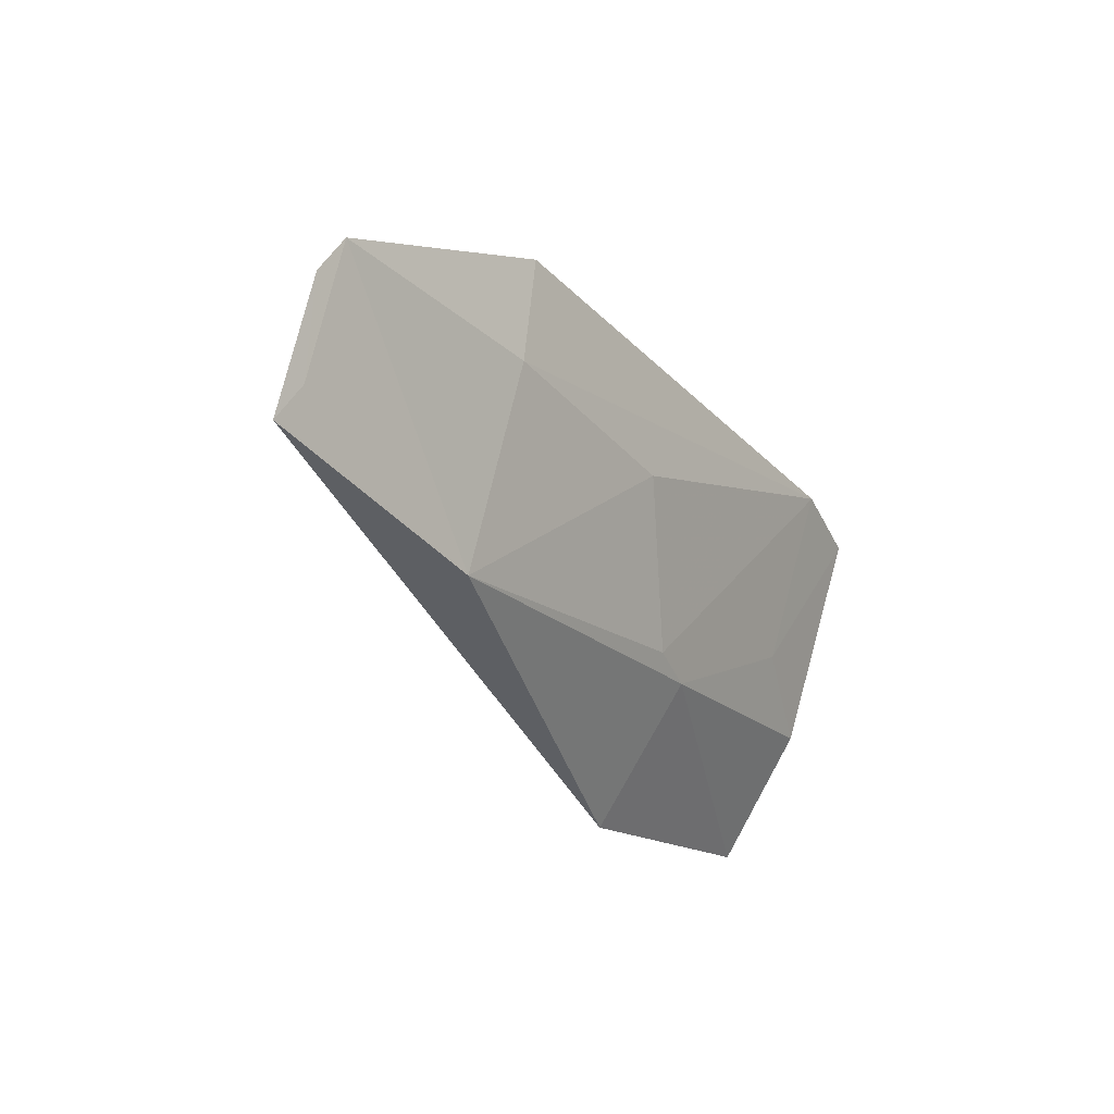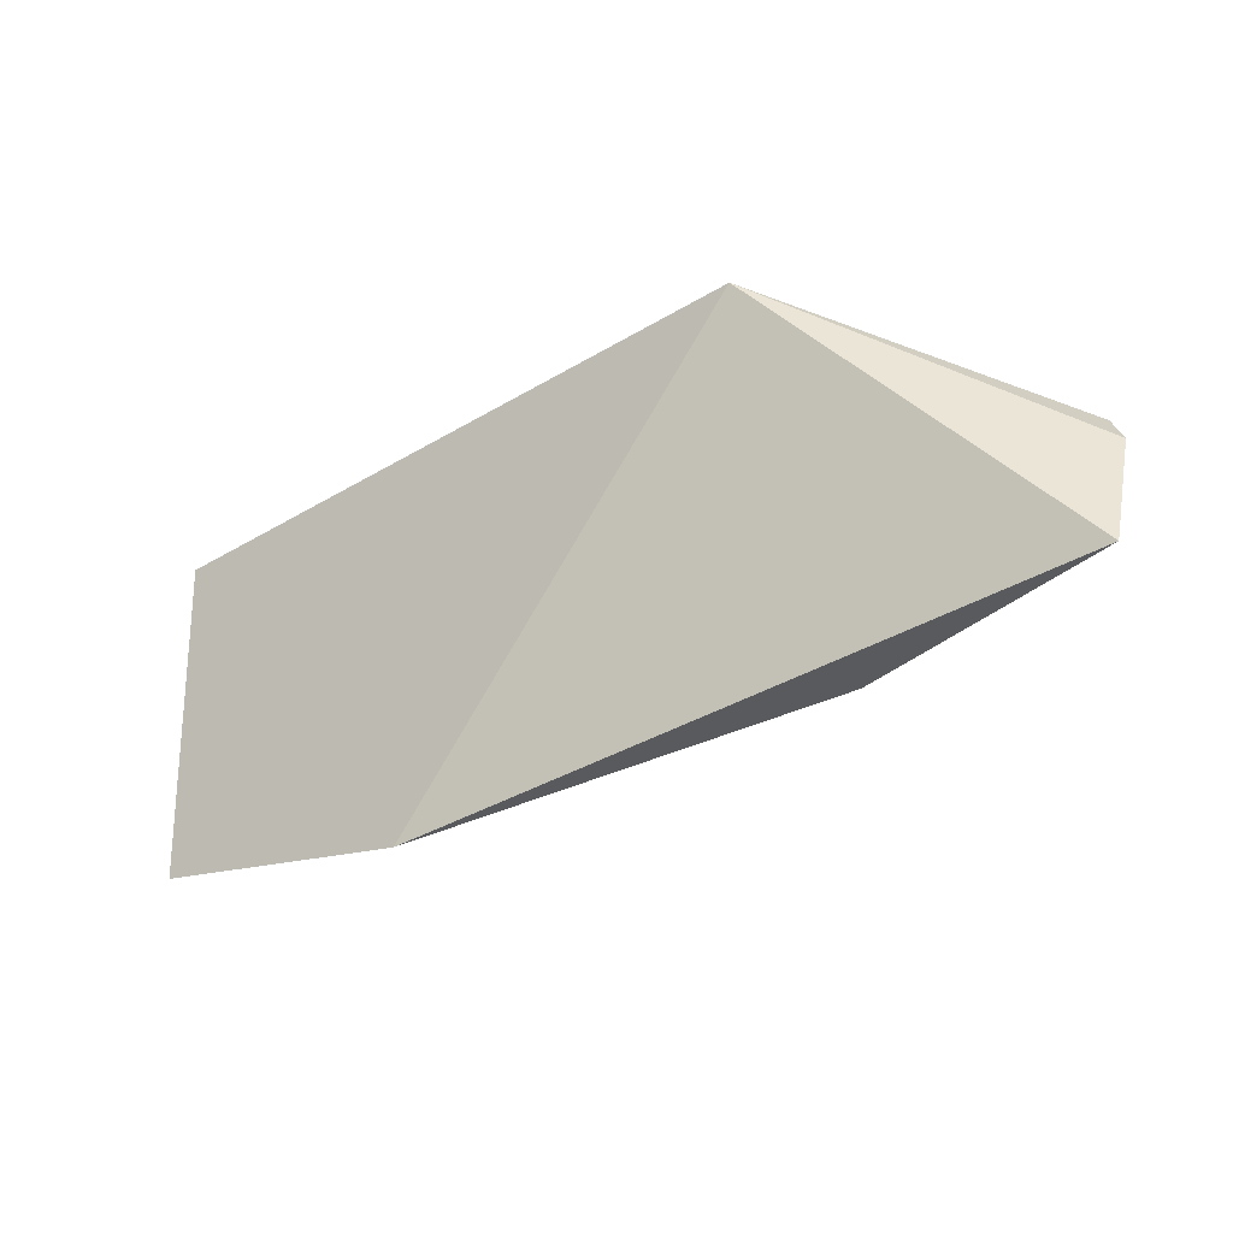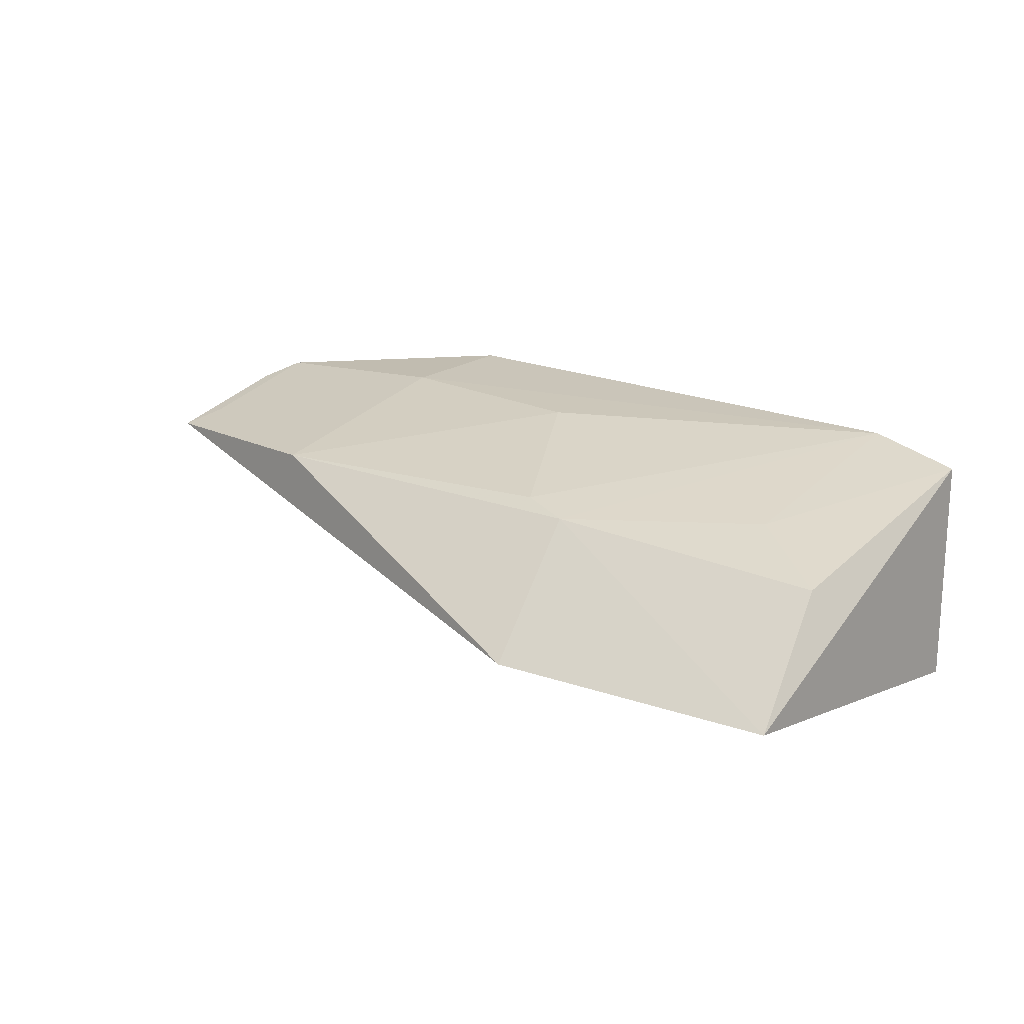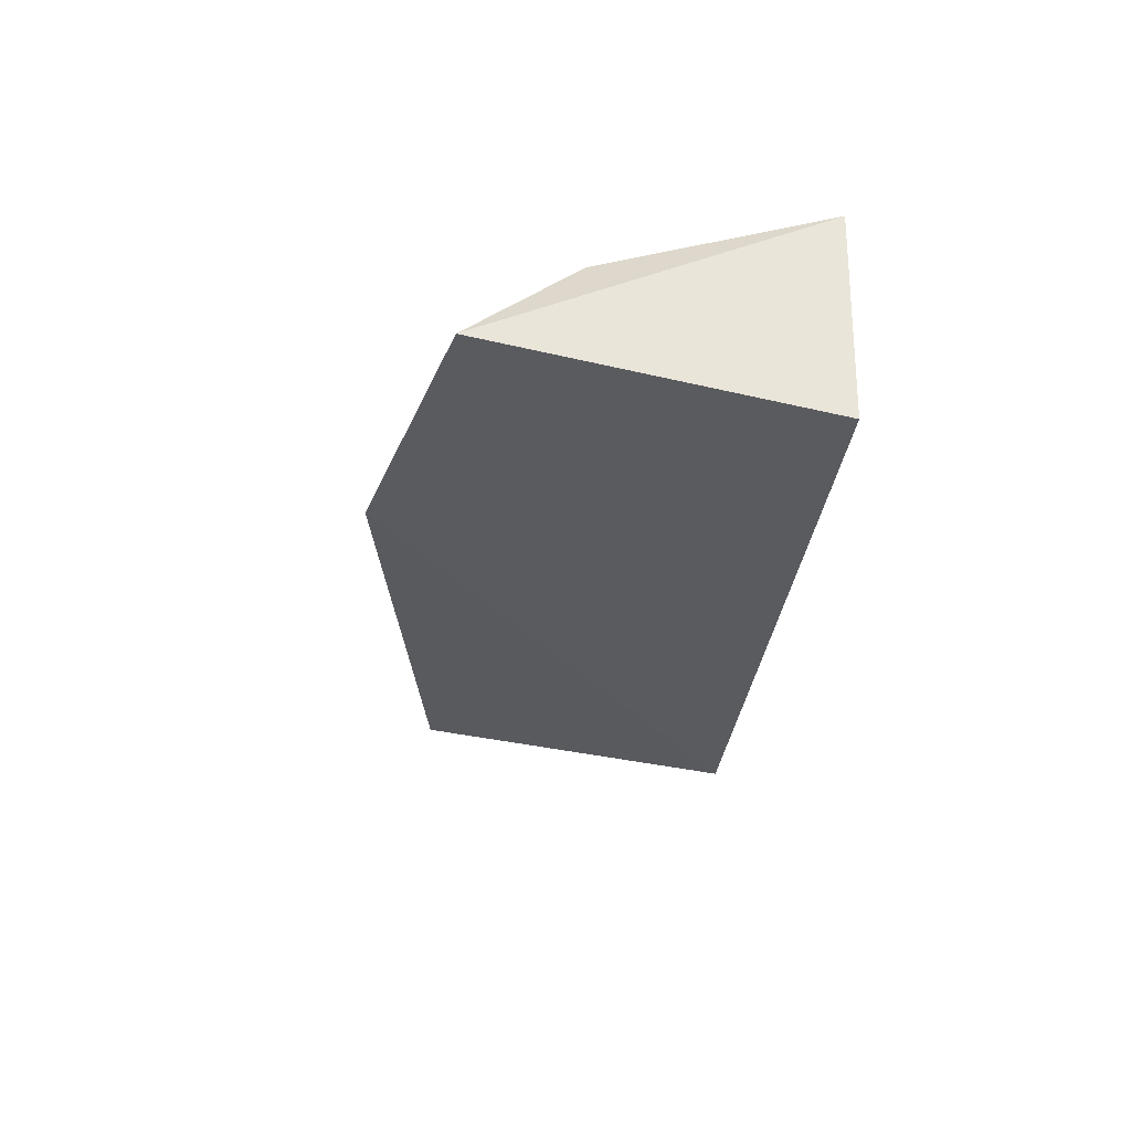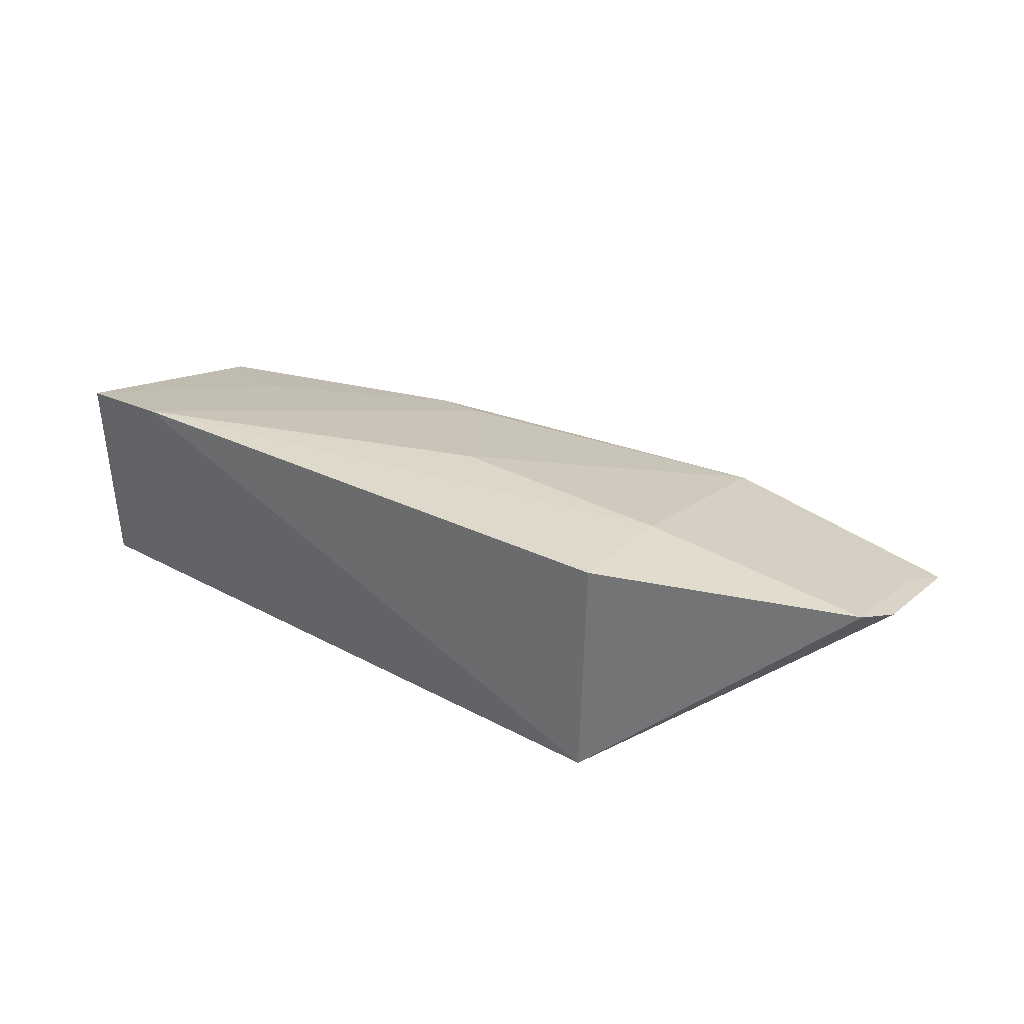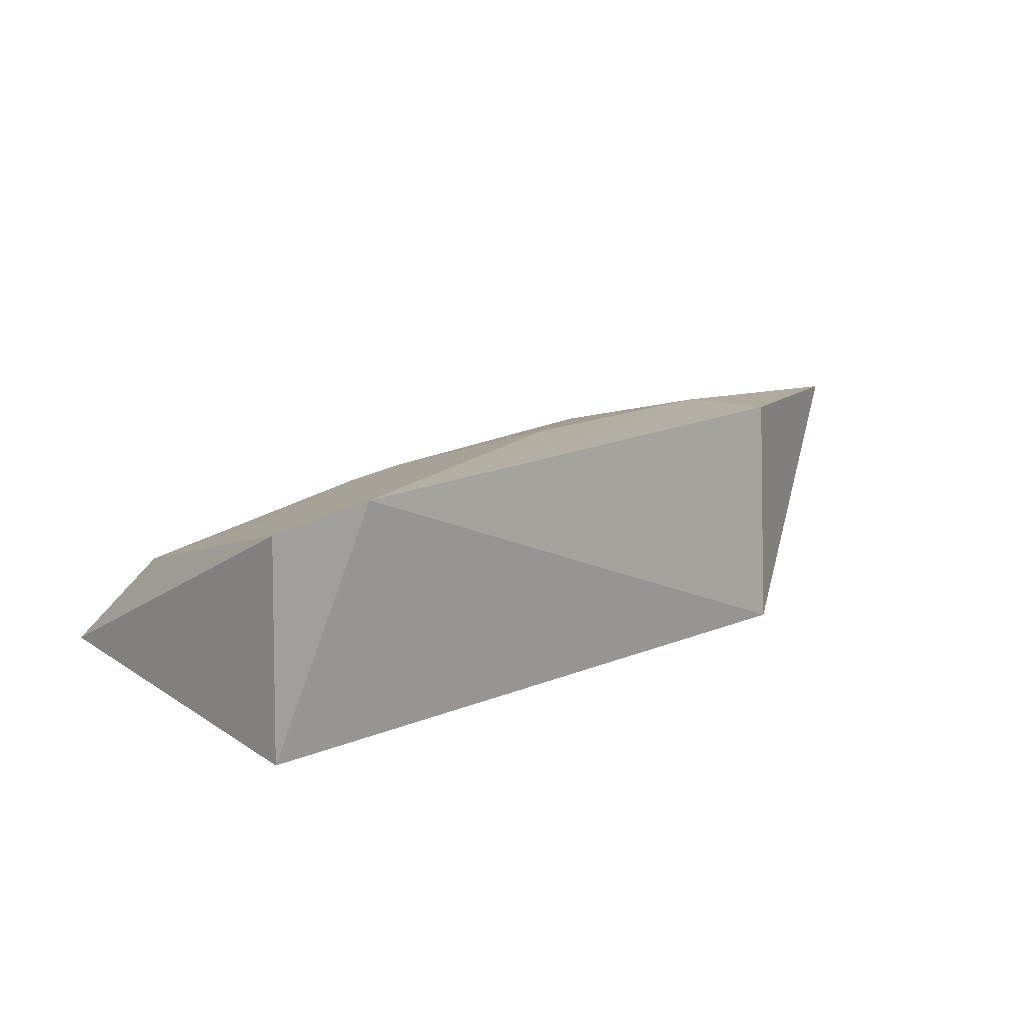
<metadata>
{"format":"obj","ext":"obj","renderer":"f3d","projection":"perspective","resolution":1024,"background":"white","views":[{"elev":-30.6,"azim":124.0,"up":"+Z"},{"elev":-36.7,"azim":37.8,"up":"+Z"},{"elev":17.2,"azim":-135.0,"up":"+Y"},{"elev":-31.9,"azim":-96.5,"up":"+Y"},{"elev":35.9,"azim":35.0,"up":"+Y"},{"elev":15.7,"azim":-40.1,"up":"+Y"}]}
</metadata>
<code>
v 0.2652 0.07177 0.002861
v 0.3439 0.1236 -0.09471
v 0.2642 0.1494 -0.001268
v 0.0537 0.1427 0.004588
v 0.04538 0.08447 -0.1034
v 0.1919 0.1449 -0.03788
v 0.08532 0.1483 0.008006
v 0.34 0.1407 -0.04051
v 0.1355 0.08711 -0.1242
v 0.05303 0.07177 0.002861
v 0.1449 0.1254 -0.0862
v 0.2652 0.146 -0.03775
v 0.3455 0.1361 -0.053
v 0.0554 0.1184 -0.06845
v 0.1618 0.1286 -0.08304
v 0.08649 0.1289 -0.05183
v 0.2646 0.1274 -0.1036
v 0.3383 0.1282 -0.08215
f 7 1 3
f 8 3 1
f 9 2 1
f 9 1 5
f 10 5 1
f 10 4 5
f 10 7 4
f 10 1 7
f 11 9 5
f 12 7 3
f 12 6 7
f 12 3 8
f 13 8 1
f 13 1 2
f 14 11 5
f 14 5 4
f 15 11 7
f 15 7 6
f 16 4 7
f 16 7 11
f 16 14 4
f 16 11 14
f 17 2 9
f 17 9 11
f 17 11 15
f 17 12 8
f 17 15 6
f 17 6 12
f 18 13 2
f 18 8 13
f 18 17 8
f 18 2 17

</code>
